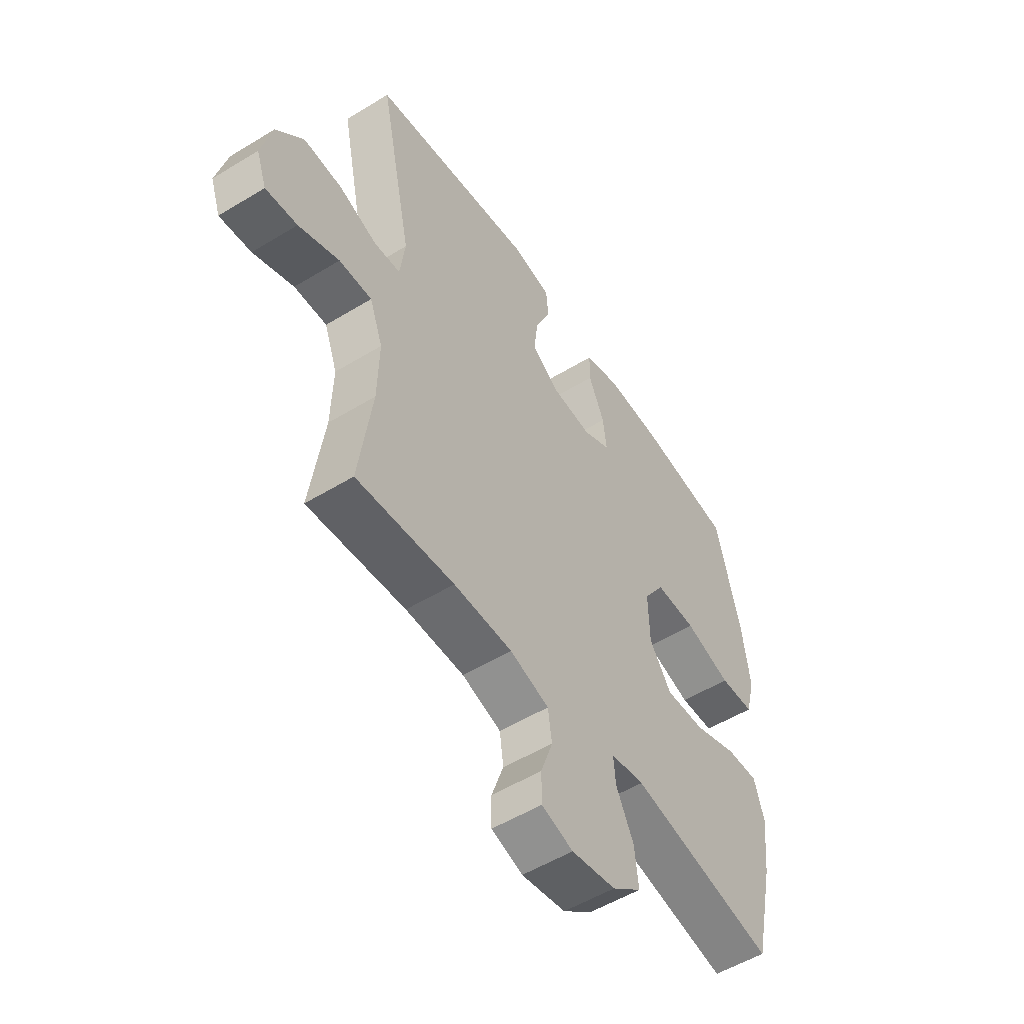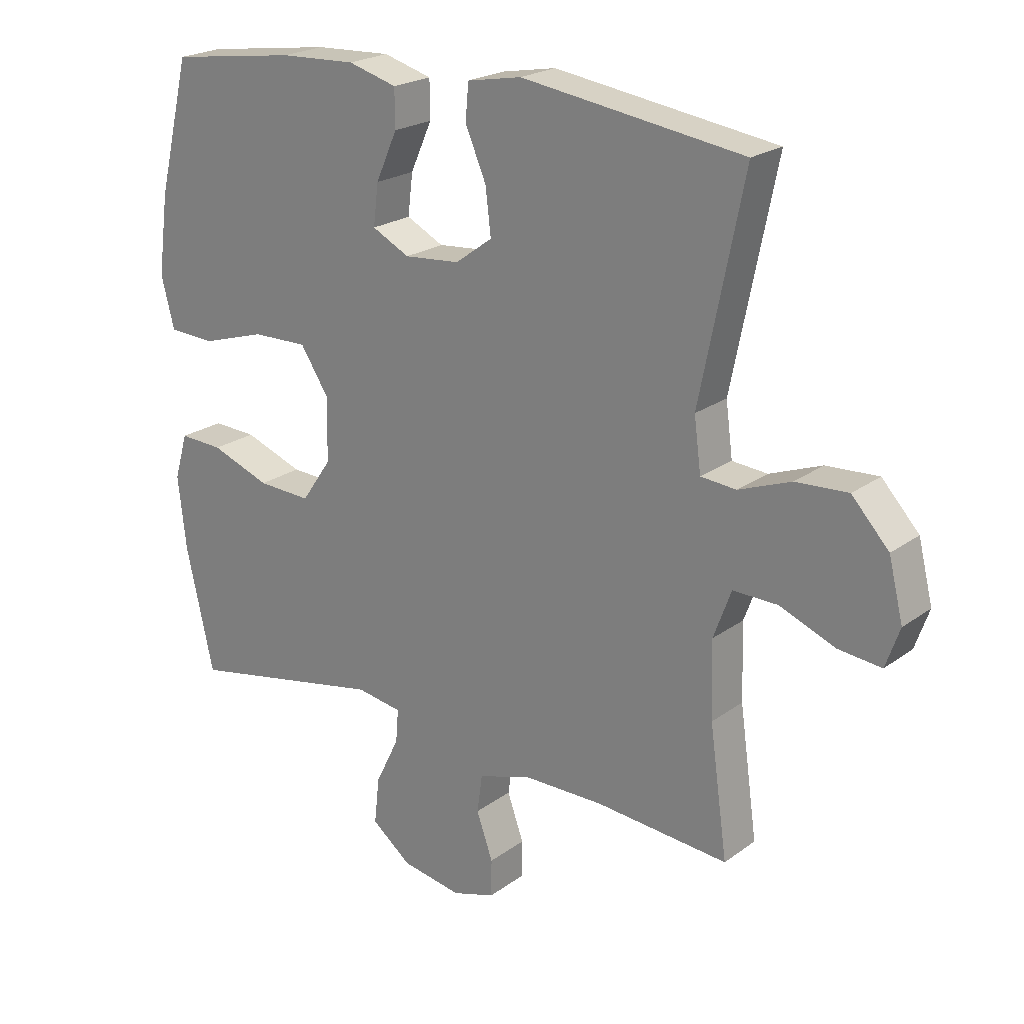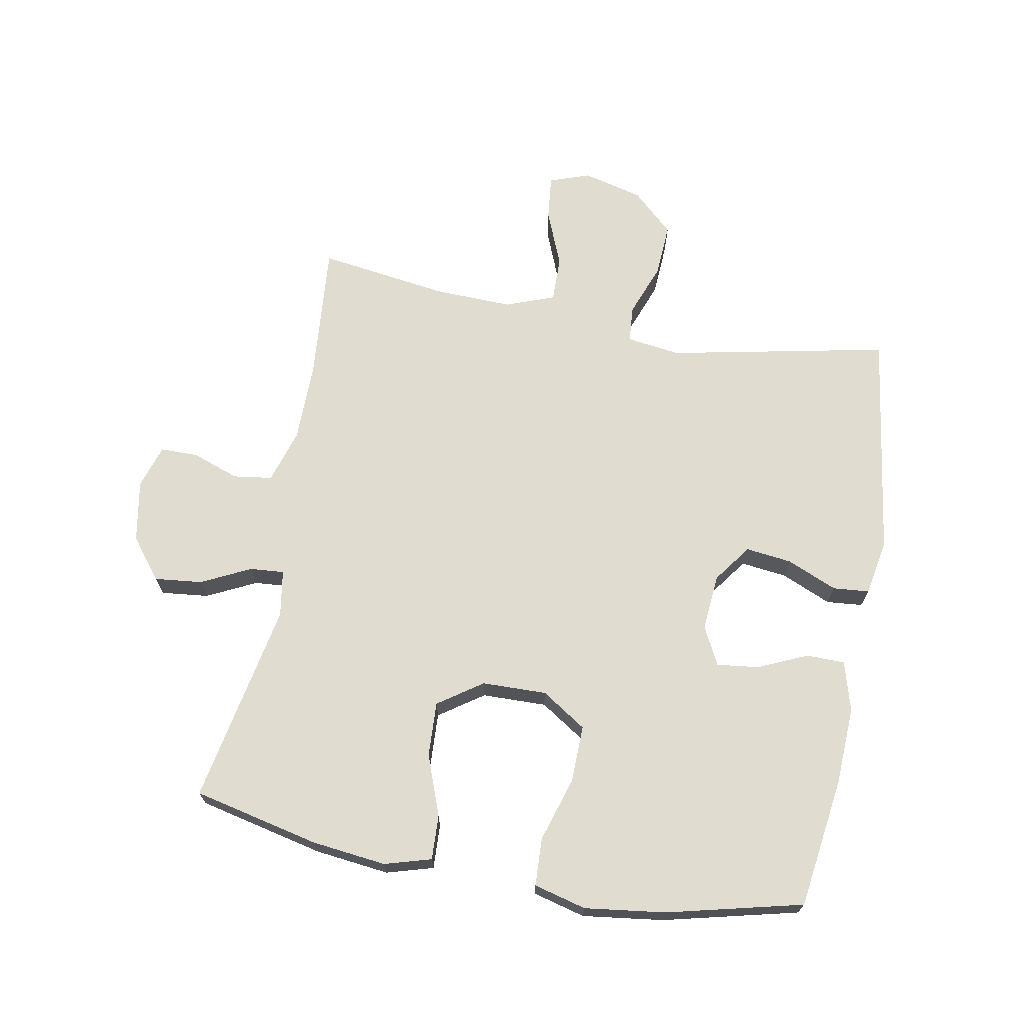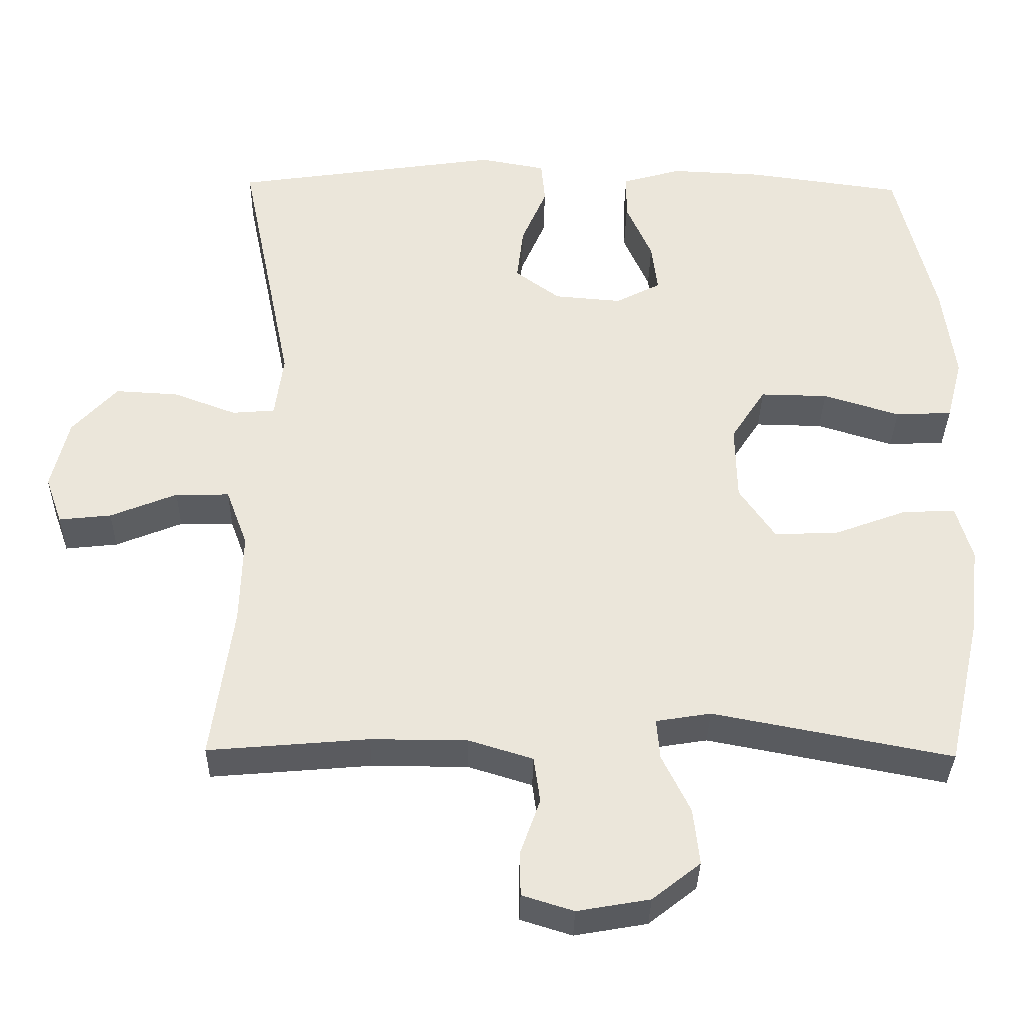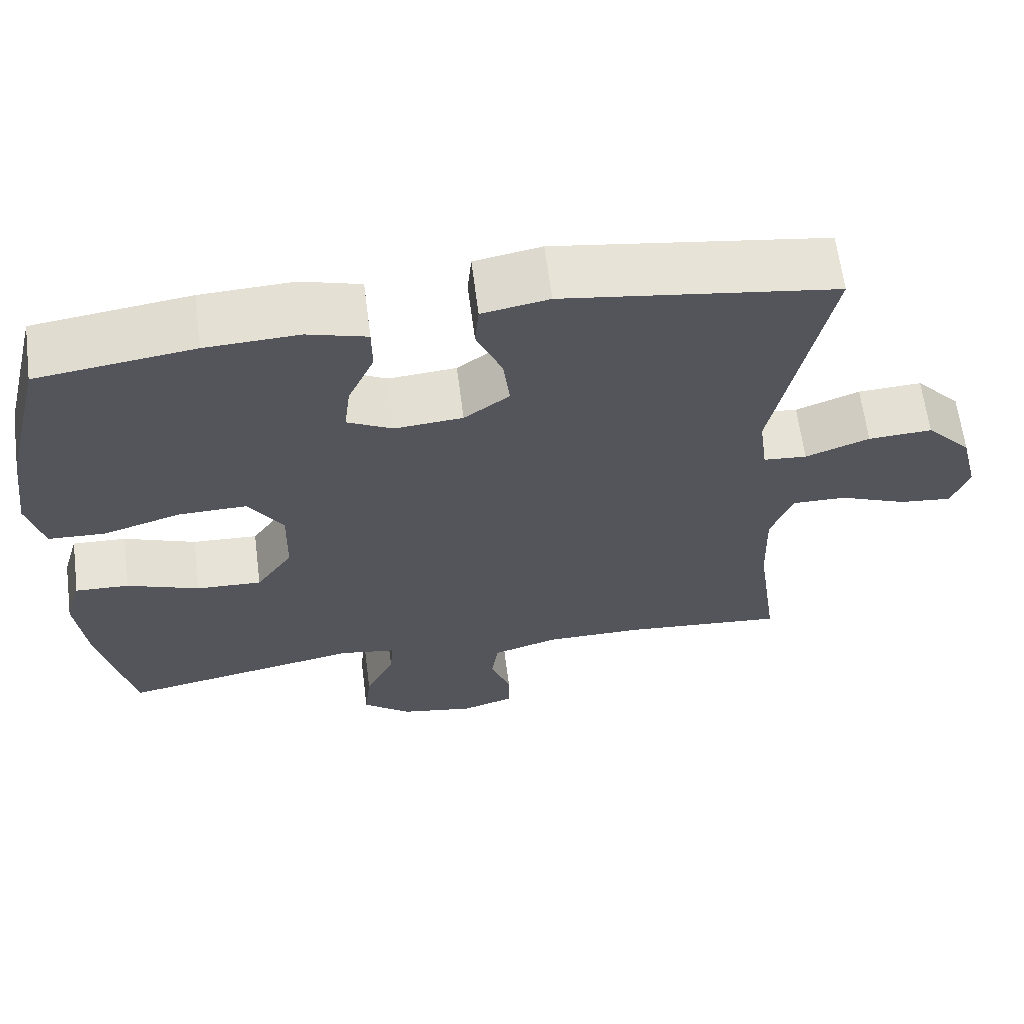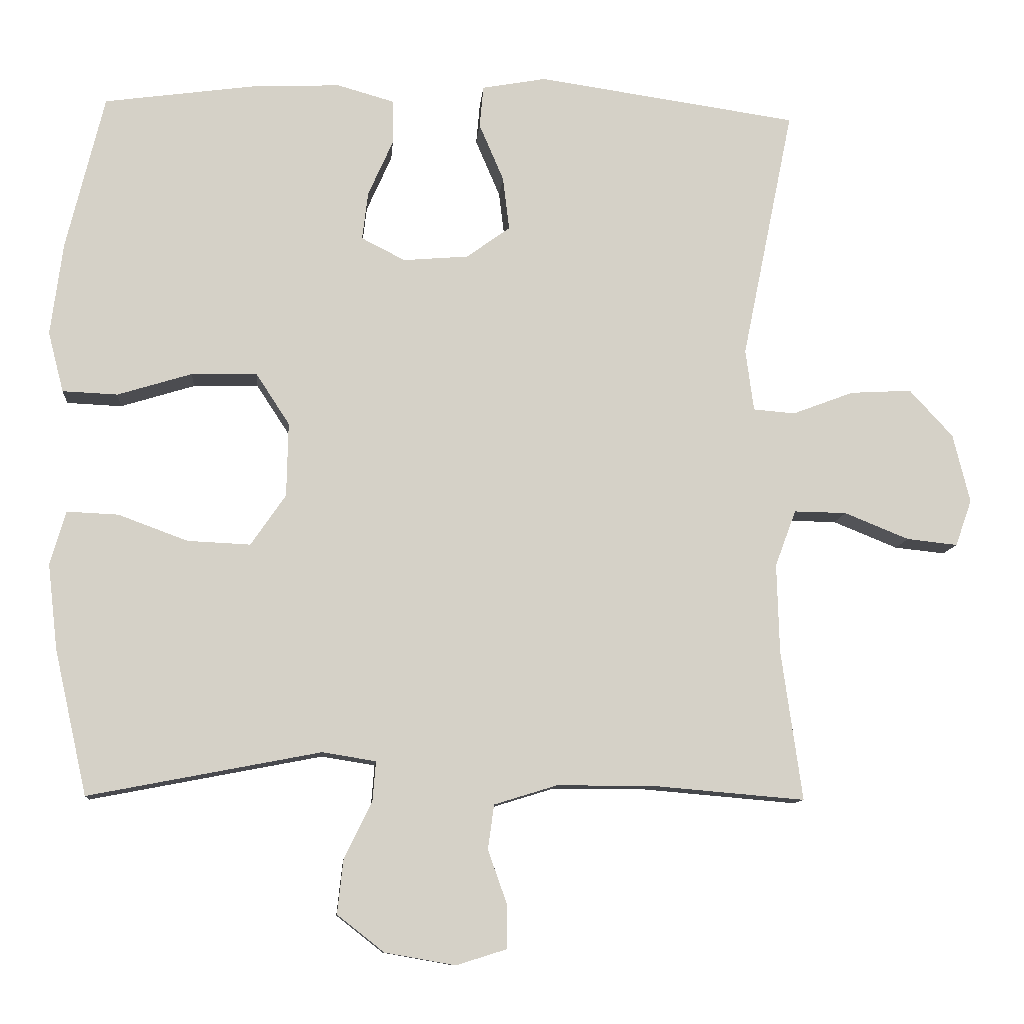
<metadata>
{"format":"obj","ext":"obj","renderer":"f3d","projection":"perspective","resolution":1024,"background":"white","views":[{"elev":-53.2,"azim":123.2,"up":"+Z"},{"elev":21.8,"azim":38.5,"up":"+Z"},{"elev":69.4,"azim":-79.5,"up":"+Y"},{"elev":-34.0,"azim":179.0,"up":"+Z"},{"elev":63.7,"azim":-7.3,"up":"+Z"},{"elev":-10.3,"azim":-4.7,"up":"+Z"}]}
</metadata>
<code>
o path9388
v -0.1951 0.0375 -0.4171
v -0.1203 0.0375 -0.4293
v -0.1247 0.0375 -0.4841
v -0.1635 0.0375 -0.5632
v -0.1719 0.0375 -0.6399
v -0.1064 0.0375 -0.6914
v -0.007721 0.0375 -0.7088
v 0.06244 0.0375 -0.6869
v 0.06303 0.0375 -0.6264
v 0.03617 0.0375 -0.5505
v 0.04479 0.0375 -0.4883
v 0.1322 0.0375 -0.4613
v 0.2636 0.0375 -0.4608
v 0.4819 0.0375 -0.4796
v 0.4526 0.0375 -0.2698
v 0.449 0.0375 -0.1454
v 0.4781 0.0375 -0.06669
v 0.5514 0.0375 -0.068
v 0.642 0.0375 -0.1047
v 0.7131 0.0375 -0.1124
v 0.7359 0.0375 -0.0477
v 0.7122 0.0375 0.04858
v 0.6512 0.0375 0.1147
v 0.5654 0.0375 0.1099
v 0.4795 0.0375 0.07763
v 0.4213 0.0375 0.08248
v 0.4098 0.0375 0.1689
v 0.4819 0.0375 0.5221
v 0.1171 0.0375 0.5752
v 0.02754 0.0375 0.5589
v 0.0223 0.0375 0.5006
v 0.05666 0.0375 0.4203
v 0.06554 0.0375 0.346
v 0.00473 0.0375 0.3018
v -0.08644 0.0375 0.2942
v -0.1478 0.0375 0.3255
v -0.1396 0.0375 0.3929
v -0.1044 0.0375 0.4721
v -0.105 0.0375 0.5337
v -0.185 0.0375 0.5565
v -0.3099 0.0375 0.5509
v -0.52 0.0375 0.5221
v -0.5731 0.0375 0.3047
v -0.5902 0.0375 0.1749
v -0.5686 0.0375 0.09068
v -0.4916 0.0375 0.08722
v -0.3876 0.0375 0.1191
v -0.2959 0.0375 0.121
v -0.2489 0.0375 0.04886
v -0.2512 0.0375 -0.05476
v -0.3002 0.0375 -0.1258
v -0.3881 0.0375 -0.1217
v -0.4854 0.0375 -0.08561
v -0.5574 0.0375 -0.08241
v -0.5791 0.0375 -0.1572
v -0.5655 0.0375 -0.277
v -0.52 0.0375 -0.4796
v -0.1951 -0.0375 -0.4171
v -0.1203 -0.0375 -0.4293
v -0.1247 -0.0375 -0.4841
v -0.1635 -0.0375 -0.5632
v -0.1719 -0.0375 -0.6399
v -0.1064 -0.0375 -0.6914
v -0.007721 -0.0375 -0.7088
v 0.06244 -0.0375 -0.6869
v 0.06303 -0.0375 -0.6264
v 0.03617 -0.0375 -0.5505
v 0.04479 -0.0375 -0.4883
v 0.1322 -0.0375 -0.4613
v 0.2636 -0.0375 -0.4608
v 0.4819 -0.0375 -0.4796
v 0.4526 -0.0375 -0.2698
v 0.449 -0.0375 -0.1454
v 0.4781 -0.0375 -0.06669
v 0.5514 -0.0375 -0.068
v 0.642 -0.0375 -0.1047
v 0.7131 -0.0375 -0.1124
v 0.7359 -0.0375 -0.0477
v 0.7122 -0.0375 0.04858
v 0.6512 -0.0375 0.1147
v 0.5654 -0.0375 0.1099
v 0.4795 -0.0375 0.07763
v 0.4213 -0.0375 0.08248
v 0.4098 -0.0375 0.1689
v 0.4819 -0.0375 0.5221
v 0.1171 -0.0375 0.5752
v 0.02754 -0.0375 0.5589
v 0.0223 -0.0375 0.5006
v 0.05666 -0.0375 0.4203
v 0.06554 -0.0375 0.346
v 0.00473 -0.0375 0.3018
v -0.08644 -0.0375 0.2942
v -0.1478 -0.0375 0.3255
v -0.1396 -0.0375 0.3929
v -0.1044 -0.0375 0.4721
v -0.105 -0.0375 0.5337
v -0.185 -0.0375 0.5565
v -0.3099 -0.0375 0.5509
v -0.52 -0.0375 0.5221
v -0.5731 -0.0375 0.3047
v -0.5902 -0.0375 0.1749
v -0.5686 -0.0375 0.09068
v -0.4916 -0.0375 0.08722
v -0.3876 -0.0375 0.1191
v -0.2959 -0.0375 0.121
v -0.2489 -0.0375 0.04886
v -0.2512 -0.0375 -0.05476
v -0.3002 -0.0375 -0.1258
v -0.3881 -0.0375 -0.1217
v -0.4854 -0.0375 -0.08561
v -0.5574 -0.0375 -0.08241
v -0.5791 -0.0375 -0.1572
v -0.5655 -0.0375 -0.277
v -0.52 -0.0375 -0.4796
v -0.1064 0.0375 -0.6914
v -0.007721 0.0375 -0.7088
v 0.06244 0.0375 -0.6869
v 0.06244 0.0375 -0.6869
v -0.1719 0.0375 -0.6399
v 0.06303 0.0375 -0.6264
v -0.1635 0.0375 -0.5632
v 0.03617 0.0375 -0.5505
v -0.1247 0.0375 -0.4841
v 0.04479 0.0375 -0.4883
v 0.04479 0.0375 -0.4883
v 0.1322 0.0375 -0.4613
v -0.1203 0.0375 -0.4293
v -0.1203 0.0375 -0.4293
v 0.2636 0.0375 -0.4608
v 0.4819 0.0375 -0.4796
v 0.4819 0.0375 -0.4796
v -0.52 0.0375 -0.4796
v -0.52 0.0375 -0.4796
v -0.1951 0.0375 -0.4171
v -0.5655 0.0375 -0.277
v 0.4526 0.0375 -0.2698
v -0.5791 0.0375 -0.1572
v 0.449 0.0375 -0.1454
v -0.5574 0.0375 -0.08241
v -0.5574 0.0375 -0.08241
v -0.3002 0.0375 -0.1258
v -0.3881 0.0375 -0.1217
v 0.4781 0.0375 -0.06669
v 0.4781 0.0375 -0.06669
v -0.2512 0.0375 -0.05476
v -0.4854 0.0375 -0.08561
v 0.642 0.0375 -0.1047
v 0.7131 0.0375 -0.1124
v 0.7131 0.0375 -0.1124
v 0.7359 0.0375 -0.0477
v 0.5514 0.0375 -0.068
v -0.2489 0.0375 0.04886
v 0.7122 0.0375 0.04858
v 0.6512 0.0375 0.1147
v -0.2959 0.0375 0.121
v 0.4795 0.0375 0.07763
v 0.4213 0.0375 0.08248
v 0.4213 0.0375 0.08248
v 0.5654 0.0375 0.1099
v 0.4098 0.0375 0.1689
v -0.5686 0.0375 0.09068
v -0.5686 0.0375 0.09068
v -0.4916 0.0375 0.08722
v -0.3876 0.0375 0.1191
v -0.5902 0.0375 0.1749
v -0.5731 0.0375 0.3047
v -0.08644 0.0375 0.2942
v -0.1478 0.0375 0.3255
v -0.1478 0.0375 0.3255
v 0.00473 0.0375 0.3018
v 0.06554 0.0375 0.346
v 0.06554 0.0375 0.346
v -0.1396 0.0375 0.3929
v 0.05666 0.0375 0.4203
v -0.1044 0.0375 0.4721
v 0.0223 0.0375 0.5006
v -0.52 0.0375 0.5221
v -0.52 0.0375 0.5221
v -0.105 0.0375 0.5337
v -0.105 0.0375 0.5337
v 0.4819 0.0375 0.5221
v 0.4819 0.0375 0.5221
v 0.02754 0.0375 0.5589
v 0.02754 0.0375 0.5589
v -0.185 0.0375 0.5565
v -0.3099 0.0375 0.5509
v 0.1171 0.0375 0.5752
v -0.1064 -0.0375 -0.6914
v -0.007721 -0.0375 -0.7088
v 0.06244 -0.0375 -0.6869
v 0.06244 -0.0375 -0.6869
v -0.1719 -0.0375 -0.6399
v 0.06303 -0.0375 -0.6264
v -0.1635 -0.0375 -0.5632
v 0.03617 -0.0375 -0.5505
v -0.1247 -0.0375 -0.4841
v 0.04479 -0.0375 -0.4883
v 0.04479 -0.0375 -0.4883
v 0.1322 -0.0375 -0.4613
v -0.1203 -0.0375 -0.4293
v -0.1203 -0.0375 -0.4293
v 0.2636 -0.0375 -0.4608
v 0.4819 -0.0375 -0.4796
v 0.4819 -0.0375 -0.4796
v -0.52 -0.0375 -0.4796
v -0.52 -0.0375 -0.4796
v -0.1951 -0.0375 -0.4171
v -0.5655 -0.0375 -0.277
v 0.4526 -0.0375 -0.2698
v -0.5791 -0.0375 -0.1572
v 0.449 -0.0375 -0.1454
v -0.5574 -0.0375 -0.08241
v -0.5574 -0.0375 -0.08241
v -0.3002 -0.0375 -0.1258
v -0.3881 -0.0375 -0.1217
v 0.4781 -0.0375 -0.06669
v 0.4781 -0.0375 -0.06669
v -0.2512 -0.0375 -0.05476
v -0.4854 -0.0375 -0.08561
v 0.642 -0.0375 -0.1047
v 0.7131 -0.0375 -0.1124
v 0.7131 -0.0375 -0.1124
v 0.7359 -0.0375 -0.0477
v 0.5514 -0.0375 -0.068
v -0.2489 -0.0375 0.04886
v 0.7122 -0.0375 0.04858
v 0.6512 -0.0375 0.1147
v -0.2959 -0.0375 0.121
v 0.4795 -0.0375 0.07763
v 0.4213 -0.0375 0.08248
v 0.4213 -0.0375 0.08248
v 0.5654 -0.0375 0.1099
v 0.4098 -0.0375 0.1689
v -0.5686 -0.0375 0.09068
v -0.5686 -0.0375 0.09068
v -0.4916 -0.0375 0.08722
v -0.3876 -0.0375 0.1191
v -0.5902 -0.0375 0.1749
v -0.5731 -0.0375 0.3047
v -0.08644 -0.0375 0.2942
v -0.1478 -0.0375 0.3255
v -0.1478 -0.0375 0.3255
v 0.00473 -0.0375 0.3018
v 0.06554 -0.0375 0.346
v 0.06554 -0.0375 0.346
v -0.1396 -0.0375 0.3929
v 0.05666 -0.0375 0.4203
v -0.1044 -0.0375 0.4721
v 0.0223 -0.0375 0.5006
v -0.52 -0.0375 0.5221
v -0.52 -0.0375 0.5221
v -0.105 -0.0375 0.5337
v -0.105 -0.0375 0.5337
v 0.4819 -0.0375 0.5221
v 0.4819 -0.0375 0.5221
v 0.02754 -0.0375 0.5589
v 0.02754 -0.0375 0.5589
v -0.185 -0.0375 0.5565
v -0.3099 -0.0375 0.5509
v 0.1171 -0.0375 0.5752
f 230 243 218
f 209 211 202
f 199 211 218
f 197 199 200
f 239 237 241
f 194 195 196
f 225 240 228
f 220 226 224
f 243 240 225
f 237 238 236
f 258 246 248
f 249 260 256
f 232 226 227
f 211 230 218
f 195 197 196
f 228 241 237
f 230 216 229
f 218 243 225
f 258 248 252
f 241 259 239
f 202 211 199
f 244 254 247
f 207 208 205
f 188 195 194
f 207 214 215
f 207 215 208
f 228 240 241
f 233 254 244
f 195 189 193
f 196 197 200
f 200 199 218
f 200 218 214
f 189 195 188
f 259 246 258
f 243 233 244
f 241 246 259
f 226 220 223
f 229 224 232
f 232 224 226
f 230 233 243
f 215 219 210
f 210 219 212
f 239 259 250
f 237 239 238
f 190 193 189
f 236 238 234
f 216 230 211
f 224 229 216
f 247 260 249
f 208 215 210
f 221 223 220
f 200 214 207
f 192 188 194
f 209 202 203
f 260 247 254
f 6 7 64 63
f 7 118 191 64
f 5 6 63 62
f 8 9 66 65
f 4 5 62 61
f 9 10 67 66
f 3 4 61 60
f 10 125 198 67
f 11 12 69 68
f 128 3 60 201
f 13 131 204 70
f 12 13 70 69
f 133 1 58 206
f 1 2 59 58
f 56 57 114 113
f 14 15 72 71
f 55 56 113 112
f 15 16 73 72
f 140 55 112 213
f 51 52 109 108
f 16 144 217 73
f 50 51 108 107
f 53 54 111 110
f 52 53 110 109
f 19 149 222 76
f 20 21 78 77
f 18 19 76 75
f 17 18 75 74
f 49 50 107 106
f 21 22 79 78
f 22 23 80 79
f 48 49 106 105
f 25 158 231 82
f 24 25 82 81
f 23 24 81 80
f 26 27 84 83
f 162 46 103 235
f 46 47 104 103
f 44 45 102 101
f 47 48 105 104
f 43 44 101 100
f 35 169 242 92
f 34 35 92 91
f 172 34 91 245
f 36 37 94 93
f 32 33 90 89
f 37 38 95 94
f 31 32 89 88
f 178 43 100 251
f 38 180 253 95
f 27 182 255 84
f 184 31 88 257
f 39 40 97 96
f 41 42 99 98
f 40 41 98 97
f 29 30 87 86
f 28 29 86 85
f 157 145 170
f 136 129 138
f 126 145 138
f 124 127 126
f 166 168 164
f 121 123 122
f 152 155 167
f 147 151 153
f 170 152 167
f 164 163 165
f 185 175 173
f 176 183 187
f 159 154 153
f 138 145 157
f 122 123 124
f 155 164 168
f 157 156 143
f 145 152 170
f 185 179 175
f 168 166 186
f 129 126 138
f 171 174 181
f 134 132 135
f 115 121 122
f 134 142 141
f 134 135 142
f 155 168 167
f 160 171 181
f 122 120 116
f 123 127 124
f 127 145 126
f 127 141 145
f 116 115 122
f 186 185 173
f 170 171 160
f 168 186 173
f 153 150 147
f 156 159 151
f 159 153 151
f 157 170 160
f 142 137 146
f 137 139 146
f 166 177 186
f 164 165 166
f 117 116 120
f 163 161 165
f 143 138 157
f 151 143 156
f 174 176 187
f 135 137 142
f 148 147 150
f 127 134 141
f 119 121 115
f 136 130 129
f 187 181 174

</code>
